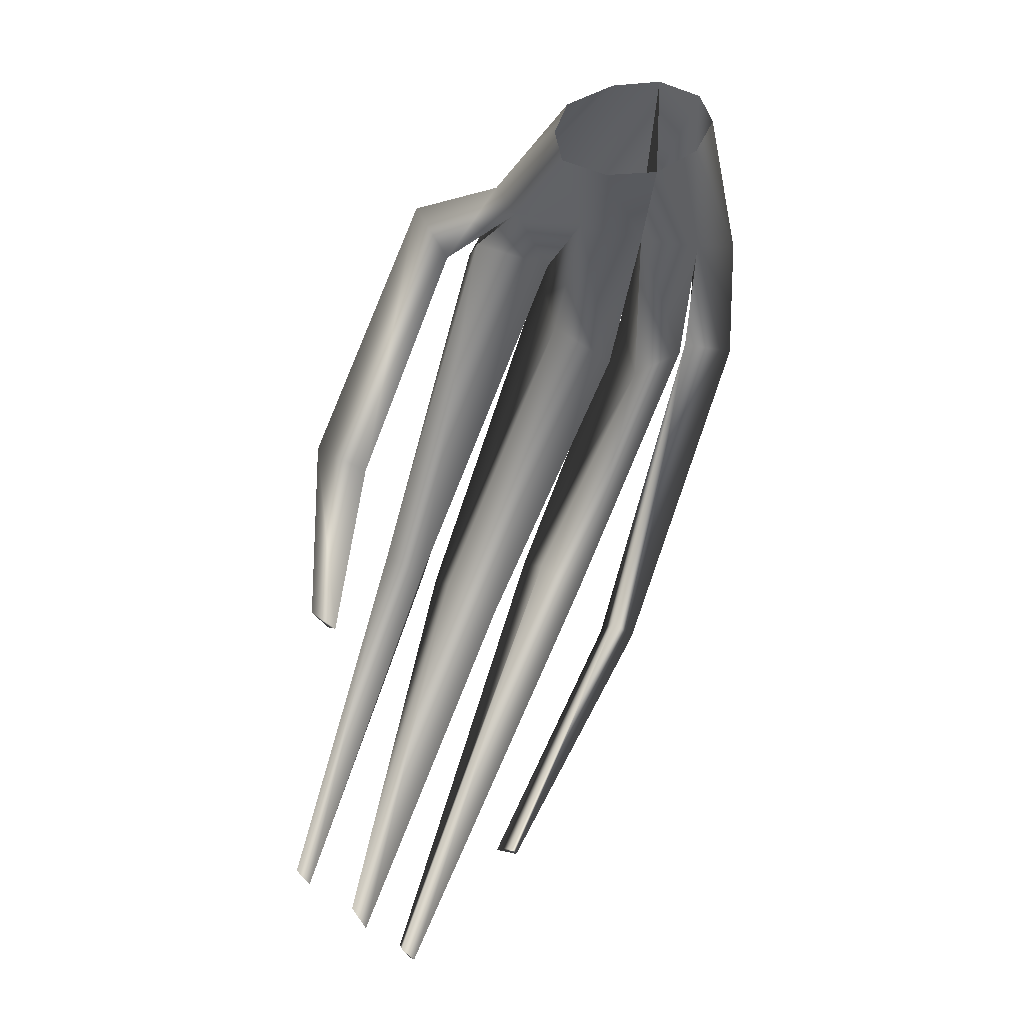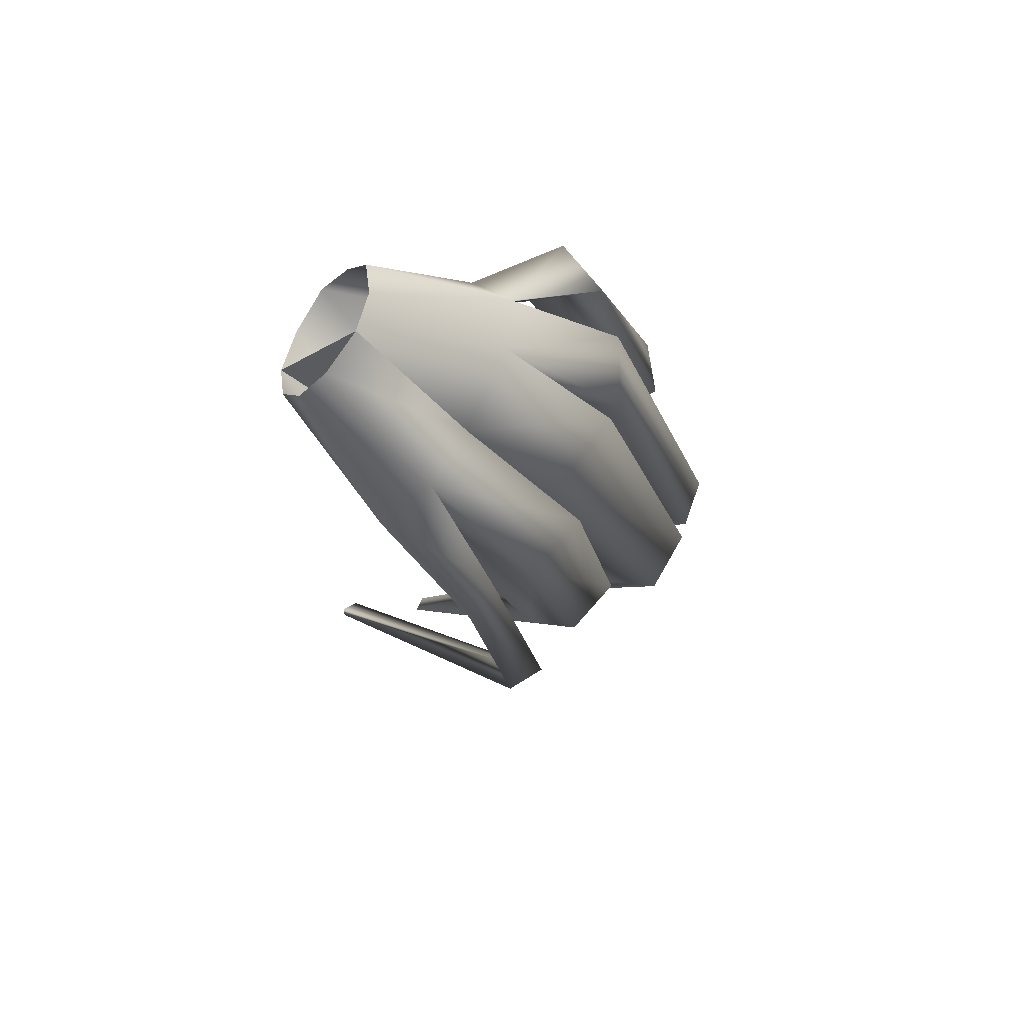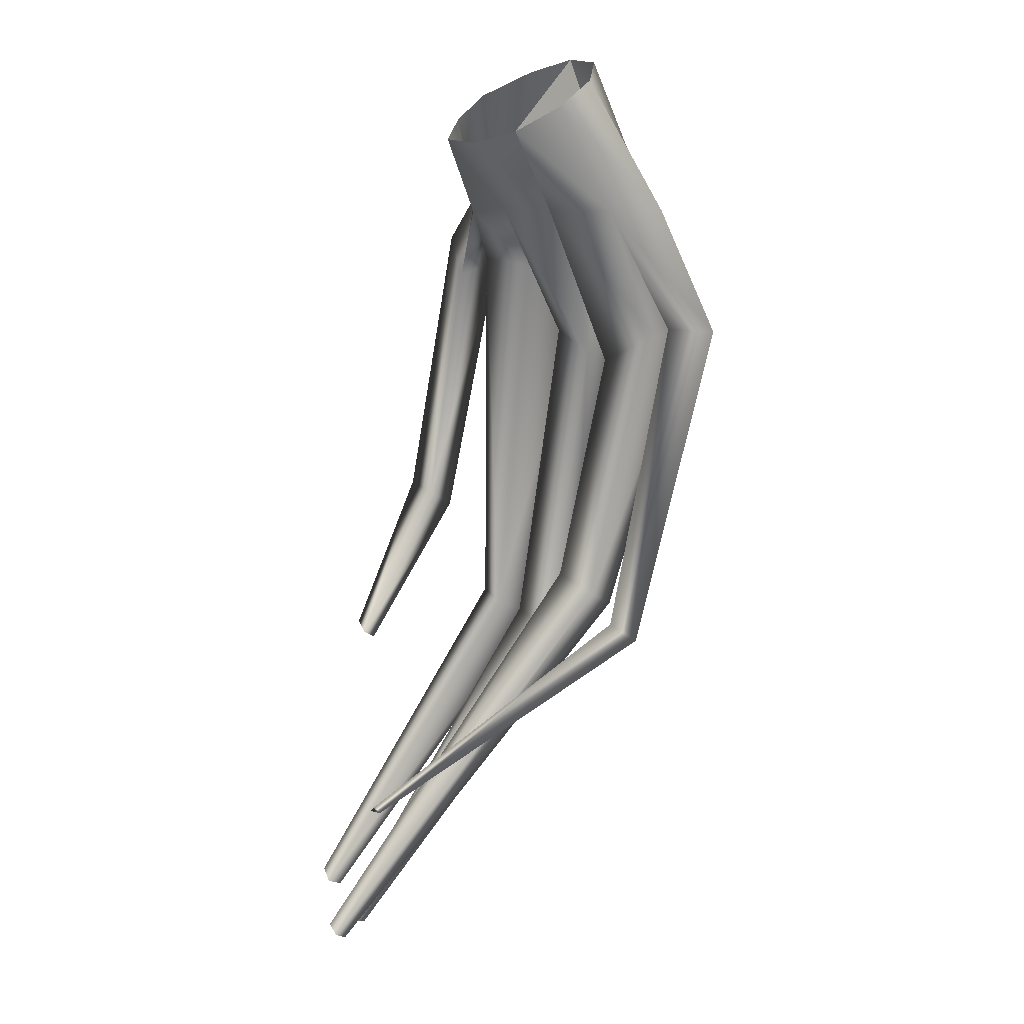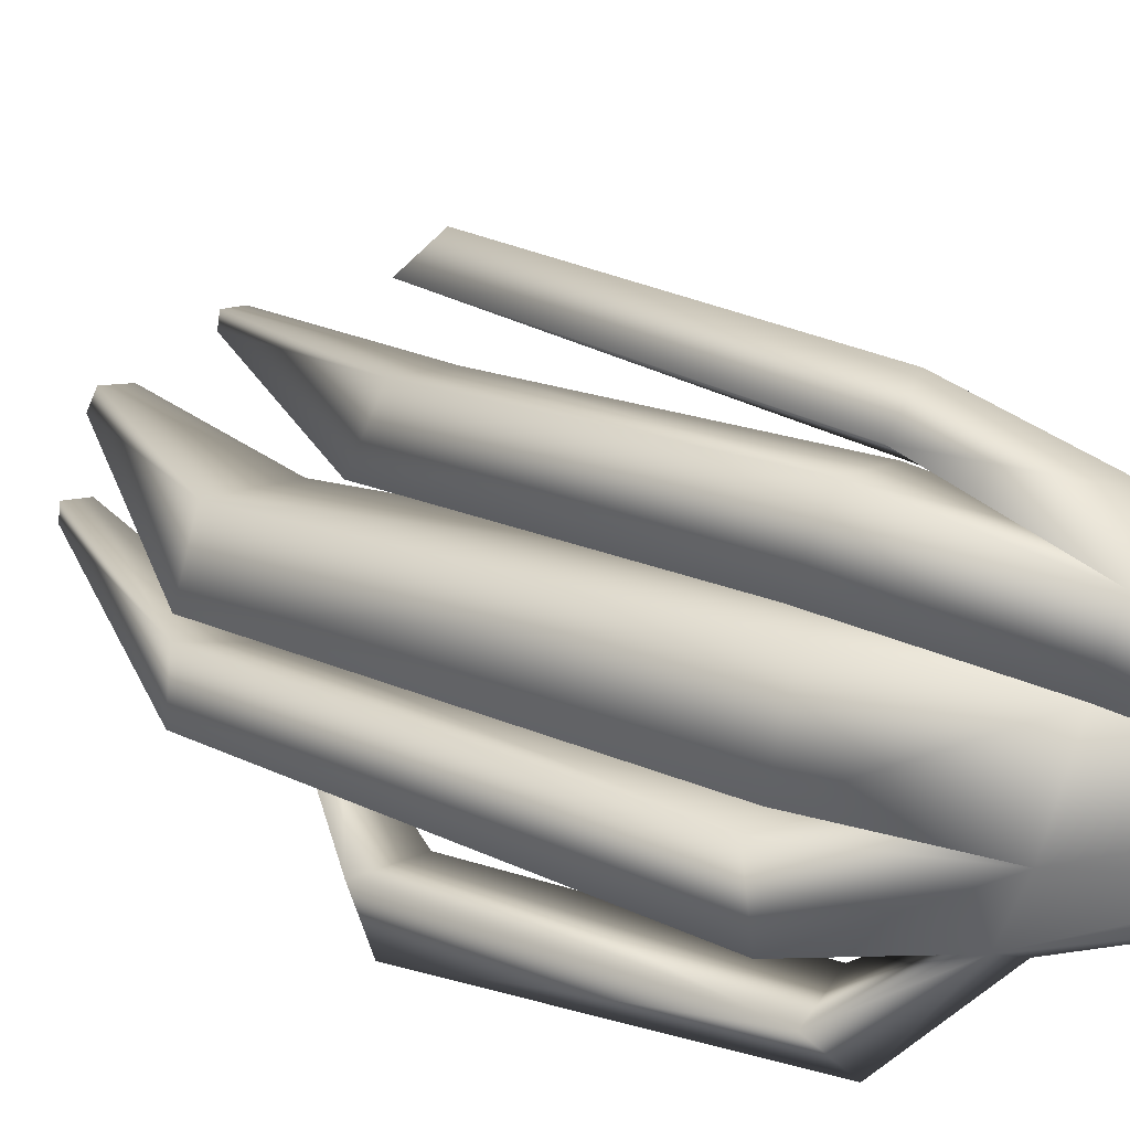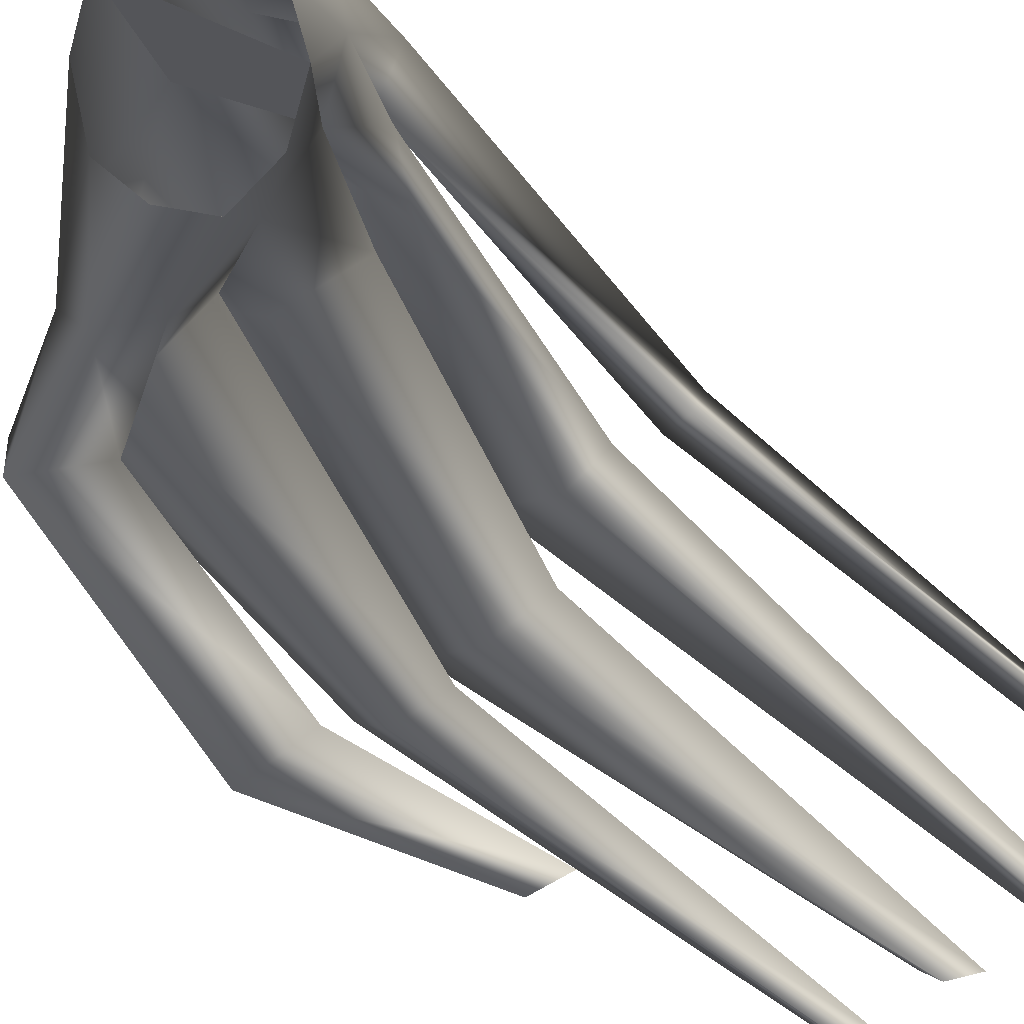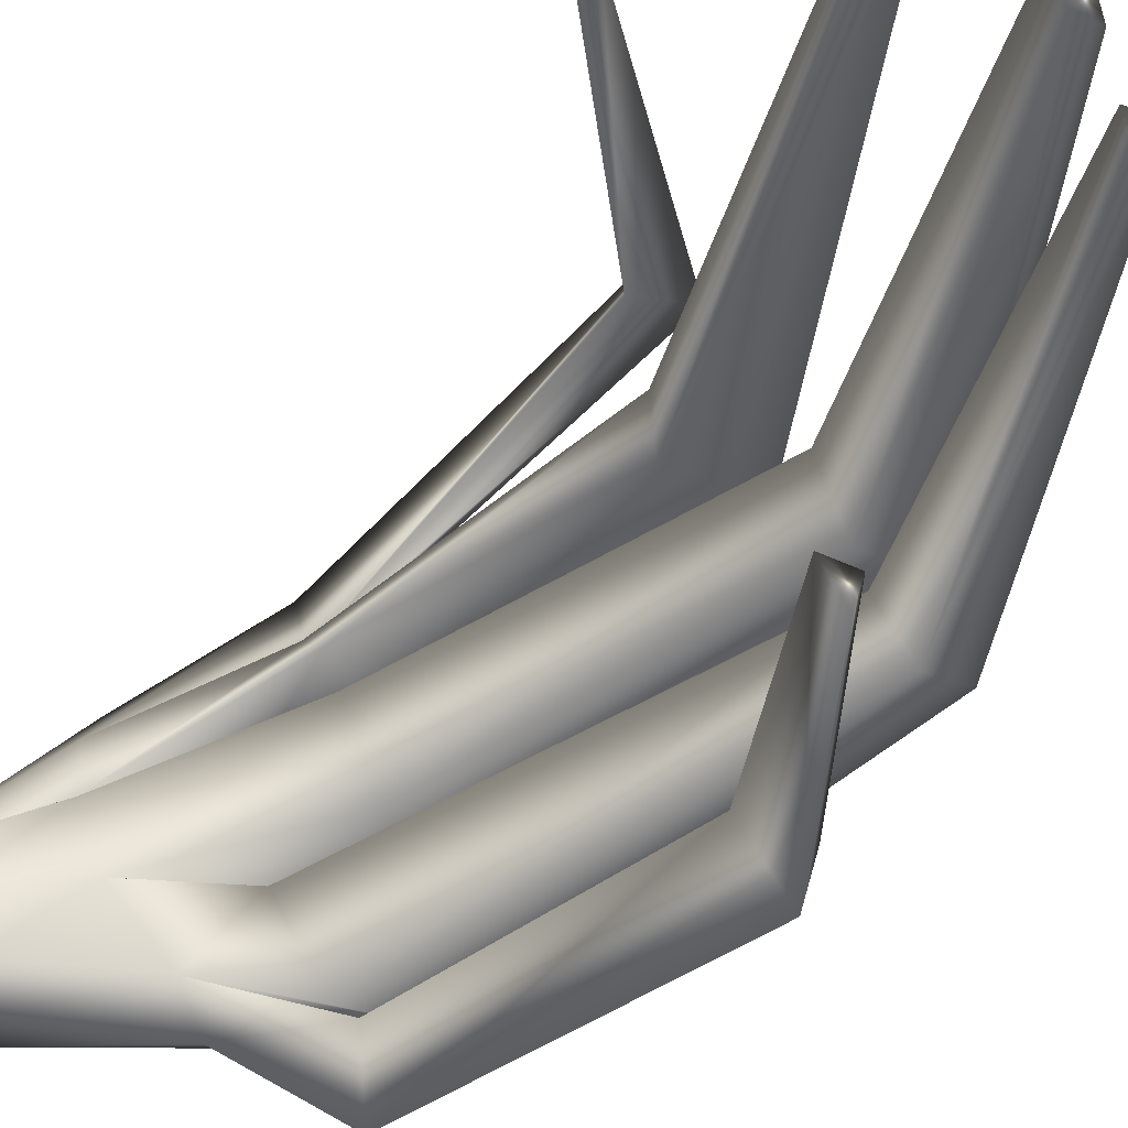
<metadata>
{"format":"obj","ext":"obj","renderer":"f3d","projection":"perspective","resolution":1024,"background":"white","views":[{"elev":6.0,"azim":-120.2,"up":"+Y"},{"elev":56.0,"azim":-12.6,"up":"+Y"},{"elev":-7.2,"azim":-82.3,"up":"+Y"},{"elev":46.1,"azim":140.8,"up":"+Z"},{"elev":-30.4,"azim":-133.1,"up":"+Z"},{"elev":-71.3,"azim":-31.5,"up":"+Z"}]}
</metadata>
<code>
g default
v 70.36 262.8 -43.7
v 71.57 263.4 -44.72
v 69.41 261.8 -43.76
v 68.92 260.6 -44.85
v 69.04 259.8 -46.54
v 69.84 259.7 -48.22
v 70.98 260.2 -49.44
v 71.93 261.3 -49.18
v 72.49 262.4 -48.28
v 72.29 263.2 -46.37
v 80.93 256 -45.24
v 81.12 258.1 -49
v 80.05 258.8 -50.79
v 78.66 256.8 -50.13
v 77.34 254 -45.85
v 74.62 252.1 -43.72
v 74.69 253.3 -41.21
v 74.04 253 -39.42
v 78.6 254.3 -41.79
v 76.49 253.5 -40.44
v 85.11 243 -47.92
v 84.45 247.9 -51.55
v 84.48 248.8 -53.25
v 82.34 248 -52.06
v 82.35 242.9 -48.14
v 78.26 244 -45.93
v 76.1 241.8 -43.7
v 76.24 241.1 -42.7
v 81.08 243.8 -45.09
v 79.25 242.9 -43.99
v 80.87 231.3 -55.58
v 81.34 241.7 -54.32
v 81.41 242.4 -55
v 80.22 241.8 -54.51
v 78.56 230.6 -54.66
v 74.4 230.1 -54.52
v 70.34 234.7 -51.95
v 70.35 234.5 -51.76
v 75.16 230 -54.23
v 74.77 229.6 -54
v 75.01 258.4 -49.05
v 71.42 257.2 -41.25
v 72.72 258 -47.51
v 77.54 259.5 -48.06
v 73.31 258.1 -41.86
v 74.86 258.9 -43.27
v 71.51 257.4 -45.54
v 71.1 257.2 -43.2
v 76.3 259.5 -49.2
v 76.78 259.7 -45.89
v 77.99 254.3 -43.25
v 74.39 253 -41.7
v 77.72 241.1 -43.3
v 77.52 243.1 -44.51
v 70.96 234.6 -52.24
v 74.05 229.7 -54.18
v 83.28 241.7 -45.94
v 75.34 252.6 -44.48
v 80.76 241.9 -46.72
v 78.65 229.9 -54.08
v 77.67 230 -54.48
v 75.96 256.5 -47.03
v 82.91 243.3 -49.15
v 80.44 256 -44.7
v 84.84 242.7 -47.43
v 79.42 230.5 -54.06
v 80.02 231.4 -55.87
v 84.57 244 -49.97
v 78.22 257.4 -48.99
v 81.39 257 -47.59
v 86 243.9 -49.18
v 81.22 231.7 -55.81
v 80.53 231.9 -56.2
v 75.08 253.2 -40.67
g body
f 49 13 14 41
f 41 69 62 43
f 42 18 74 45
f 44 12 13 49
f 47 16 52 48
f 45 20 19 46
f 43 15 58 47
f 50 11 70 44
f 48 17 18 42
f 46 51 64 50
f 18 28 53 74
f 69 68 63 62
f 13 23 24 14
f 51 57 65 64
f 20 30 29 19
f 15 25 59 58
f 11 21 71 70
f 17 27 28 18
f 16 26 54 52
f 12 22 23 13
f 57 60 66 65
f 30 40 39 29
f 25 35 61 59
f 21 31 72 71
f 23 33 34 24
f 26 36 56 54
f 22 32 33 23
f 27 37 38 28
f 28 38 55 53
f 68 73 67 63
f 2 46 50 10
f 4 48 42 3
f 10 50 44 9
f 6 43 47 5
f 1 45 46 2
f 5 47 48 4
f 9 44 49 8
f 3 42 45 1
f 7 41 43 6
f 8 49 41 7
f 27 53 55 37
f 53 27 17 74
f 48 45 74 17
f 48 52 20 45
f 54 30 20 52
f 40 30 54 56
f 47 5 2 46
f 46 47 58 51
f 57 51 58 59
f 60 57 59 61
f 65 66 35 25
f 65 25 15 64
f 46 19 16 47
f 43 62 11 50
f 43 50 64 15
f 29 26 16 19
f 39 36 26 29
f 72 73 68 71
f 67 31 21 63
f 63 21 11 62
f 68 69 70 71
f 41 14 12 44
f 34 32 22 24
f 24 22 12 14
f 41 44 70 69
f 36 39 40 56
f 55 38 37
f 60 61 35 66
f 31 67 73 72
f 32 34 33

</code>
